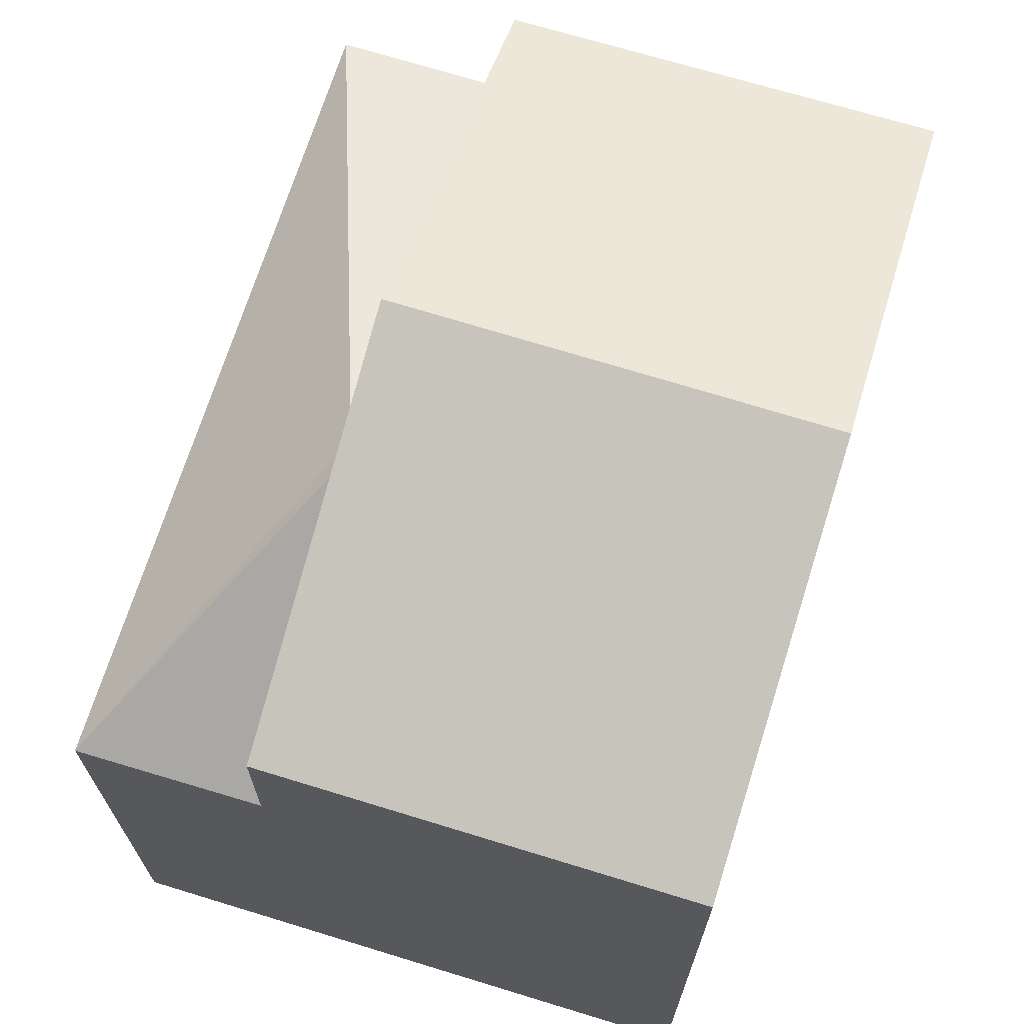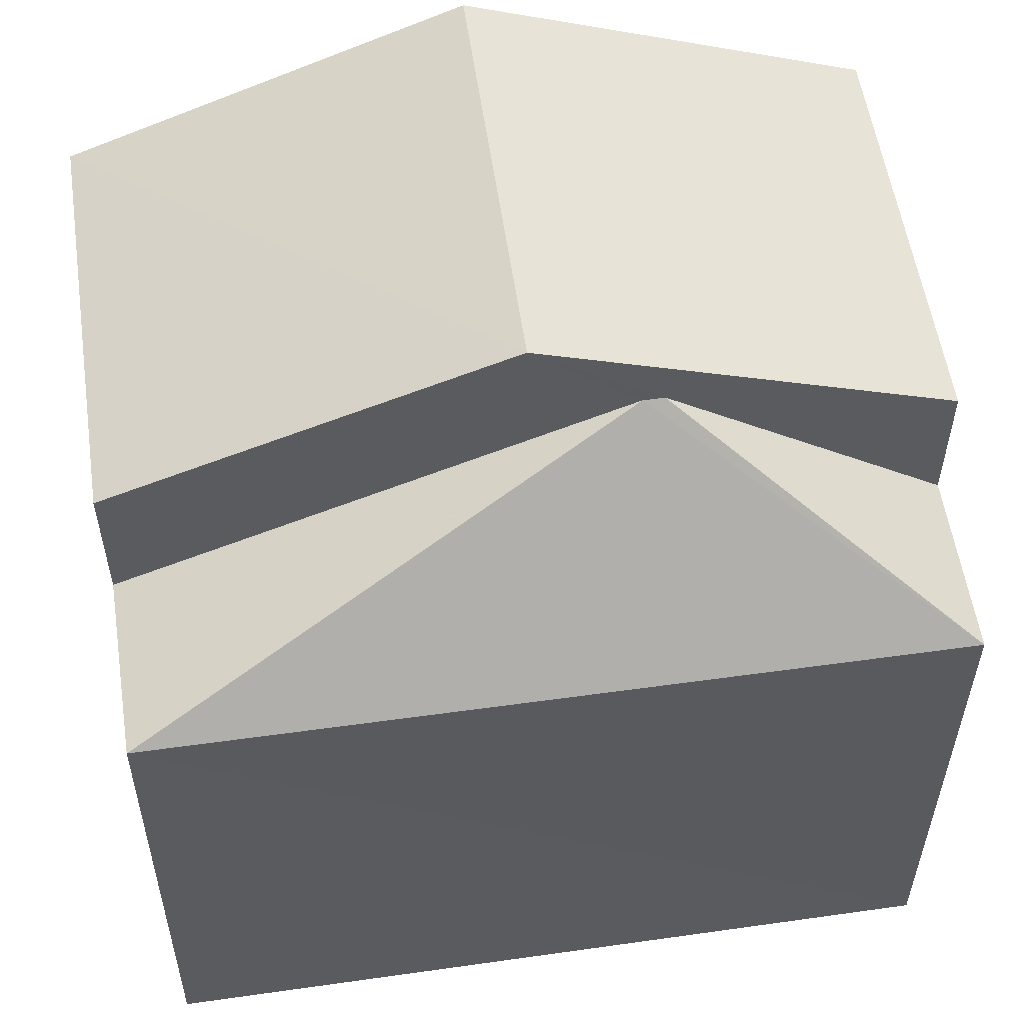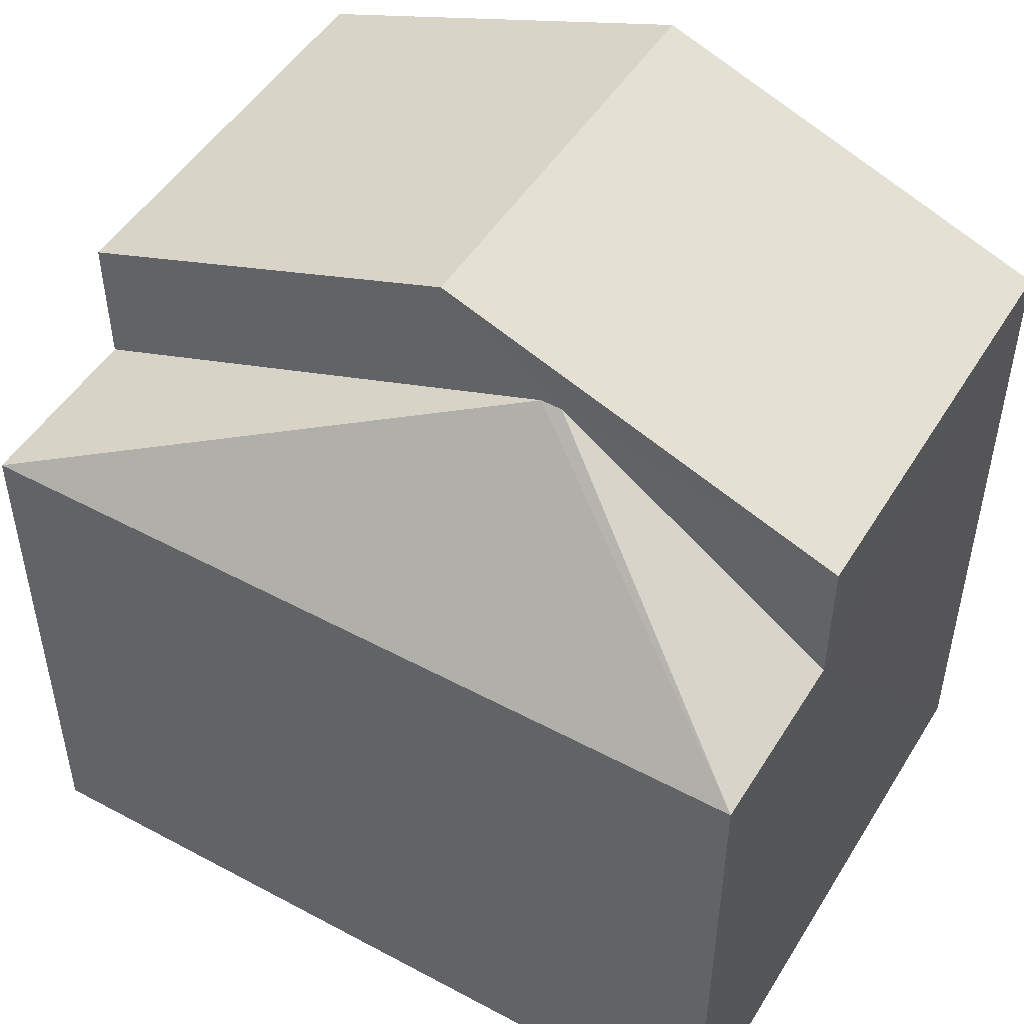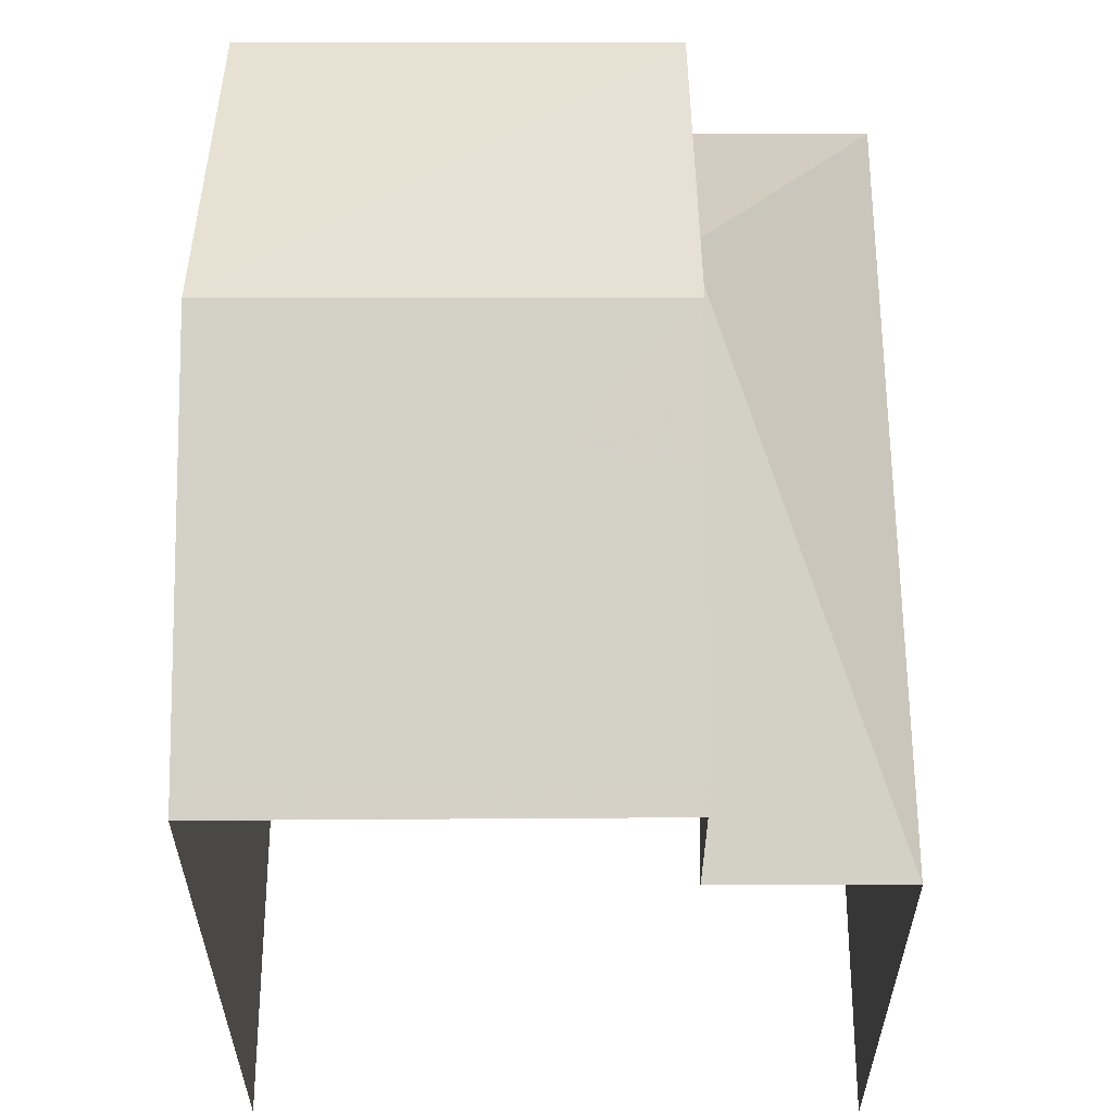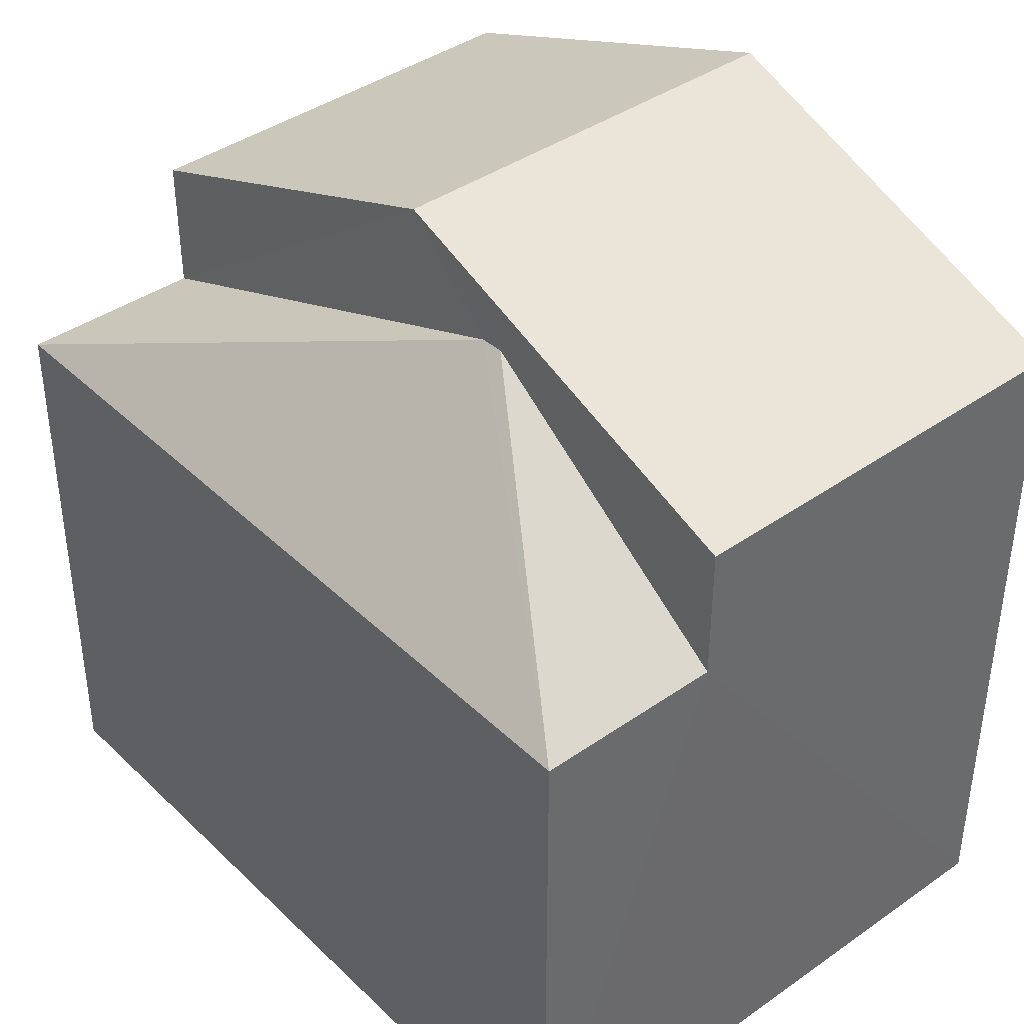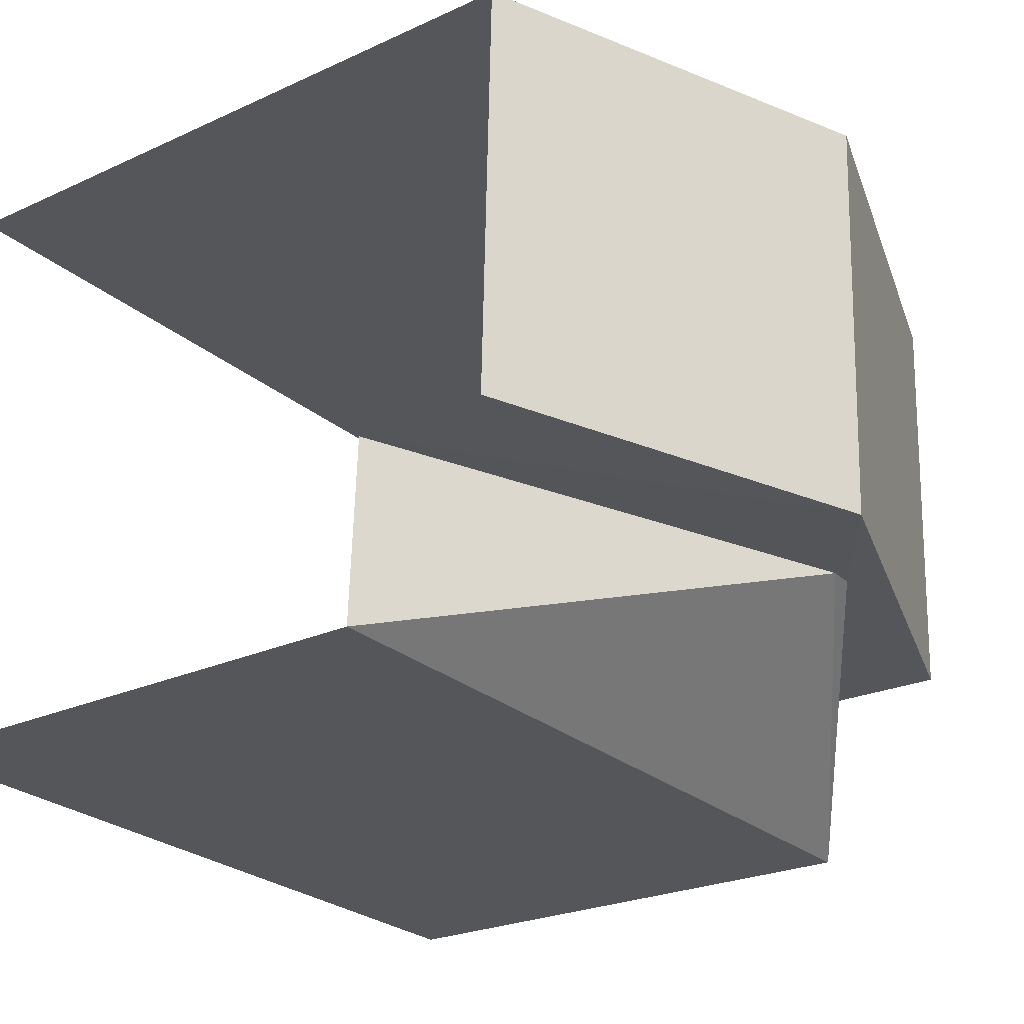
<metadata>
{"format":"obj","ext":"obj","renderer":"f3d","projection":"perspective","resolution":1024,"background":"white","views":[{"elev":69.0,"azim":105.2,"up":"+Z"},{"elev":55.8,"azim":-10.4,"up":"+Z"},{"elev":49.4,"azim":28.7,"up":"+Z"},{"elev":59.6,"azim":-92.0,"up":"+Z"},{"elev":40.2,"azim":47.1,"up":"+Z"},{"elev":-24.0,"azim":-52.5,"up":"+Y"}]}
</metadata>
<code>
v -3.733e+05 -1.054e+05 21.9
v -3.733e+05 -1.054e+05 21.89
v -3.733e+05 -1.054e+05 21.89
v -3.733e+05 -1.054e+05 21.9
v -3.733e+05 -1.054e+05 29.29
v -3.733e+05 -1.054e+05 27.38
v -3.733e+05 -1.054e+05 27.38
v -3.733e+05 -1.054e+05 30.15
v -3.733e+05 -1.054e+05 28.71
v -3.733e+05 -1.054e+05 28.71
v -3.733e+05 -1.054e+05 30.15
v -3.733e+05 -1.054e+05 28.71
v -3.733e+05 -1.054e+05 28.71
v -3.733e+05 -1.054e+05 27.38
v -3.733e+05 -1.054e+05 29.29
v -3.733e+05 -1.054e+05 27.38
f 1 2 3
f 1 4 2
f 4 6 2
f 2 6 9
f 4 7 6
f 9 6 10
f 5 6 7
f 8 9 10
f 8 11 9
f 11 12 13
f 11 8 12
f 14 15 16
f 5 7 16
f 15 5 16
f 12 15 14
f 12 8 15
f 5 8 6
f 8 10 6
f 15 8 5
f 7 4 1
f 16 7 1
f 16 1 14
f 1 3 14
f 14 13 12
f 14 3 13
f 13 3 11
f 3 2 11
f 2 9 11

</code>
